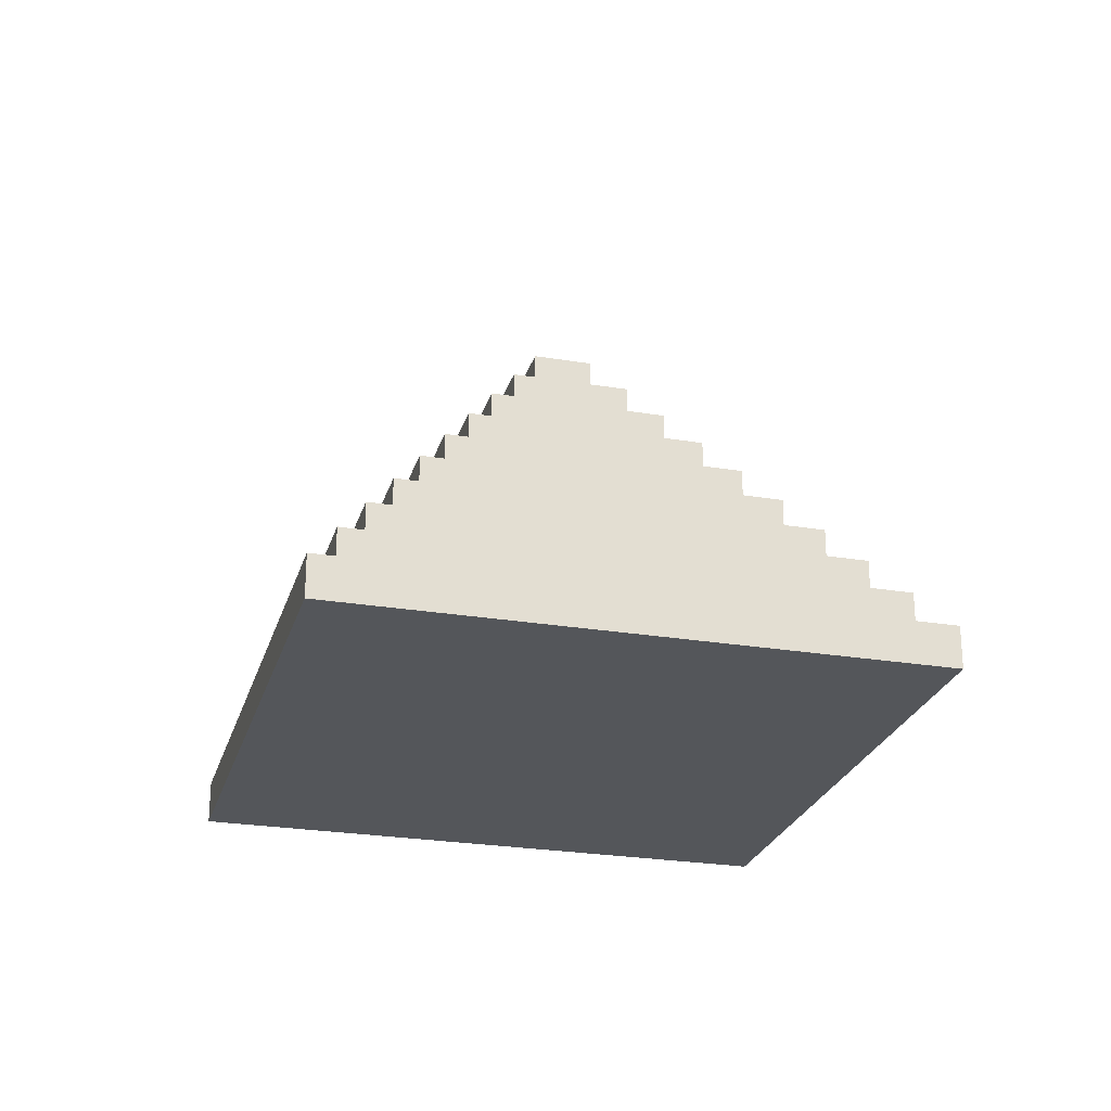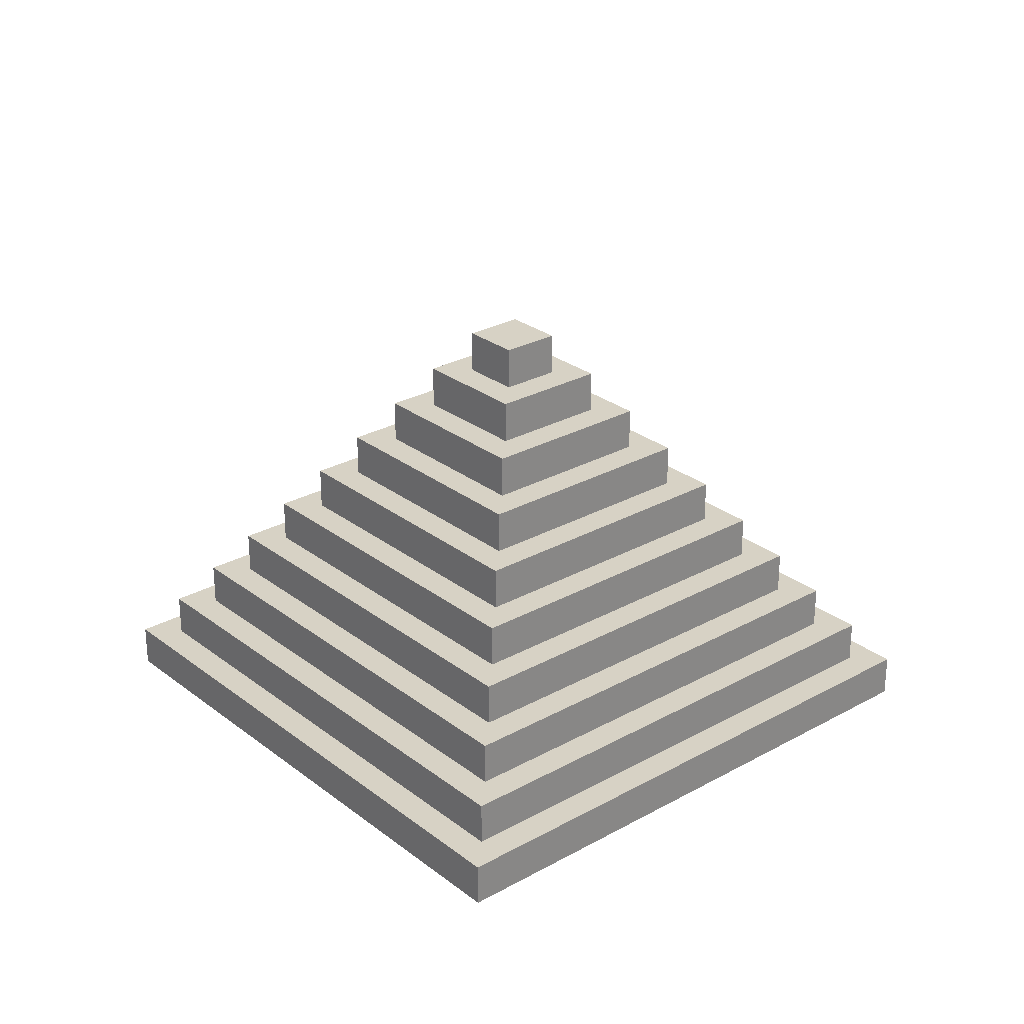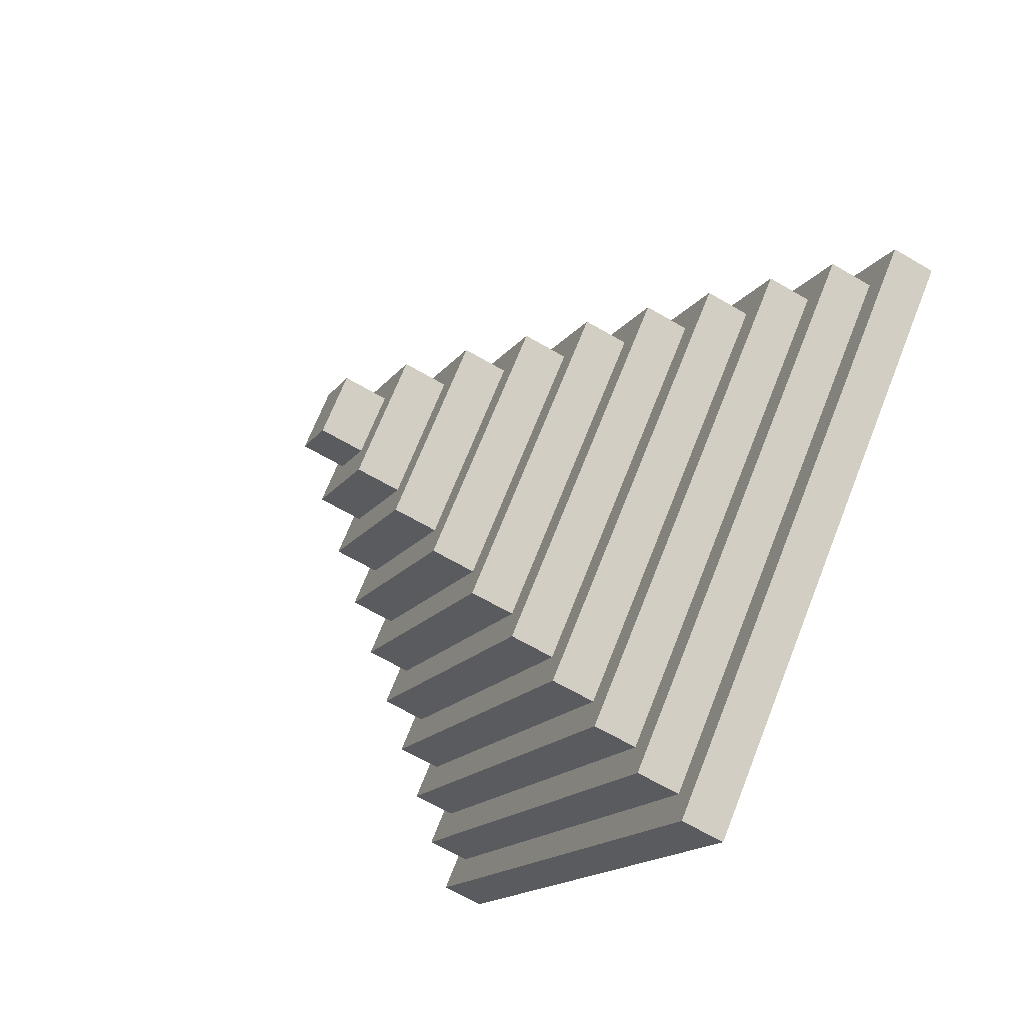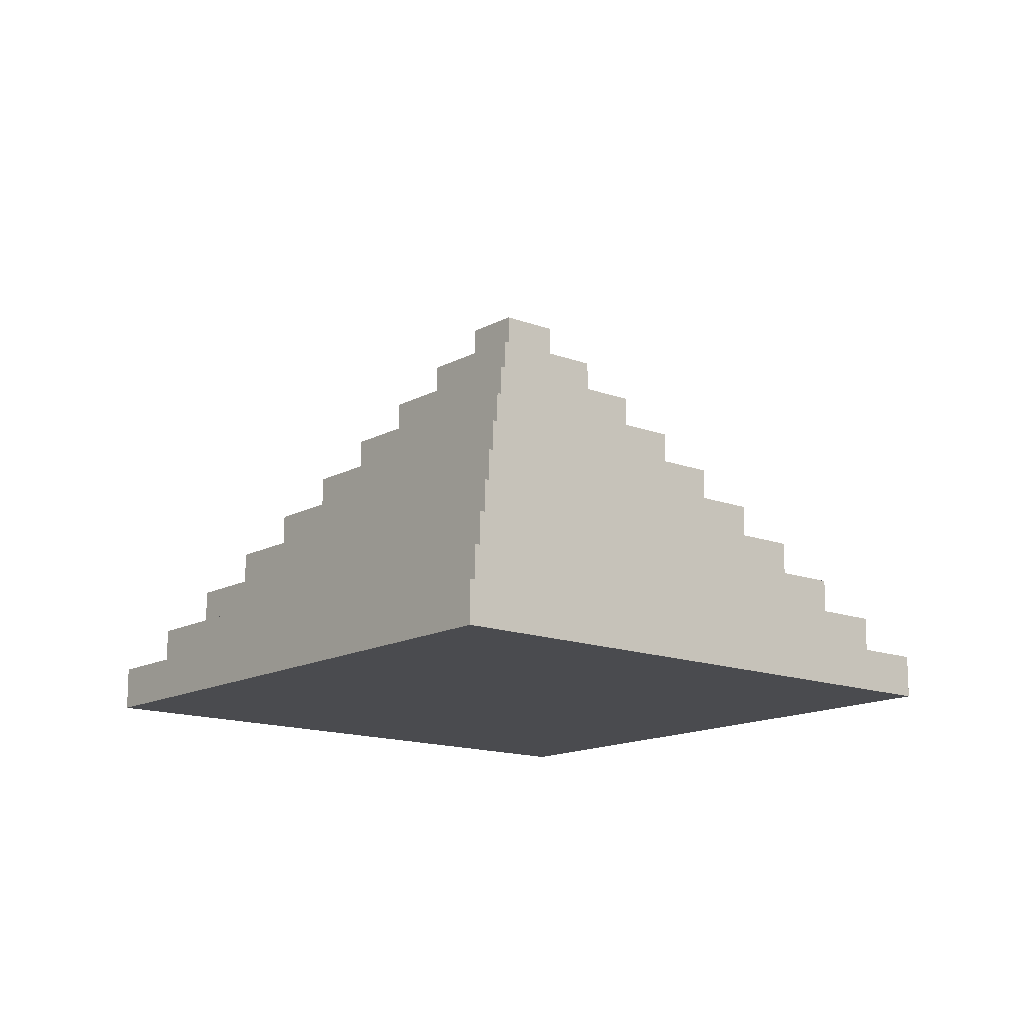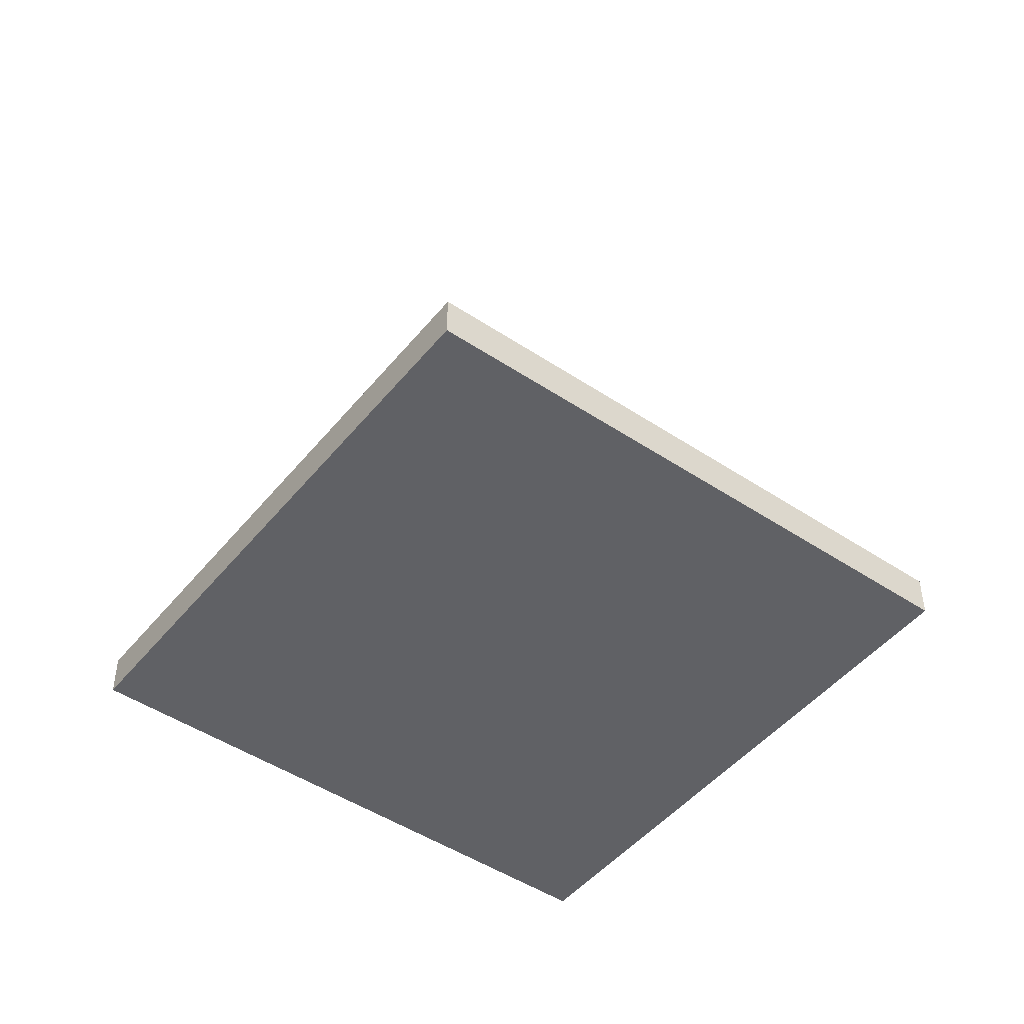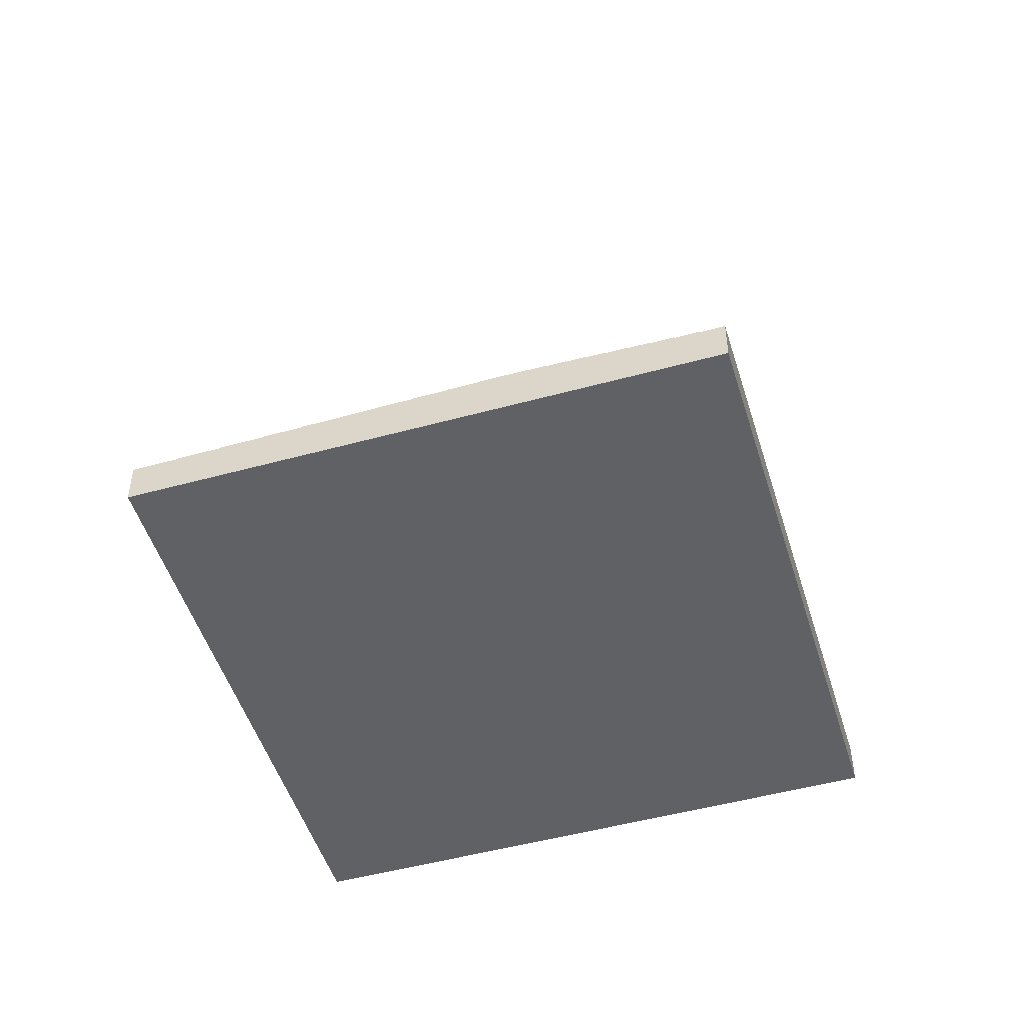
<metadata>
{"format":"obj","ext":"obj","renderer":"f3d","projection":"perspective","resolution":1024,"background":"white","views":[{"elev":-25.1,"azim":119.9,"up":"+Y"},{"elev":27.4,"azim":-85.5,"up":"+Y"},{"elev":-63.8,"azim":-120.8,"up":"+Z"},{"elev":-14.3,"azim":-174.9,"up":"+Y"},{"elev":-47.3,"azim":8.0,"up":"+Y"},{"elev":-49.5,"azim":-28.1,"up":"+Y"}]}
</metadata>
<code>
o Pyramid
v 1 0 0
v 0 0 1
v -1 0 0
v 0 0 -1
v 1 0.1 0
v 0 0.1 1
v -1 0.1 0
v 0 0.1 -1
v 0.9 0.1 0
v 0 0.1 0.9
v -0.9 0.1 0
v 0 0.1 -0.9
v 0.9 0.2 0
v 0 0.2 0.9
v -0.9 0.2 0
v 0 0.2 -0.9
v 0.8 0.2 0
v 0 0.2 0.8
v -0.8 0.2 0
v 0 0.2 -0.8
v 0.8 0.3 0
v 0 0.3 0.8
v -0.8 0.3 0
v 0 0.3 -0.8
v 0.7 0.3 0
v 0 0.3 0.7
v -0.7 0.3 0
v 0 0.3 -0.7
v 0.7 0.4 0
v 0 0.4 0.7
v -0.7 0.4 0
v 0 0.4 -0.7
v 0.6 0.4 0
v 0 0.4 0.6
v -0.6 0.4 0
v 0 0.4 -0.6
v 0.6 0.5 0
v 0 0.5 0.6
v -0.6 0.5 0
v 0 0.5 -0.6
v 0.5 0.5 0
v 0 0.5 0.5
v -0.5 0.5 0
v 0 0.5 -0.5
v 0.5 0.6 0
v 0 0.6 0.5
v -0.5 0.6 0
v 0 0.6 -0.5
v 0.4 0.6 0
v 0 0.6 0.4
v -0.4 0.6 0
v 0 0.6 -0.4
v 0.4 0.7 0
v 0 0.7 0.4
v -0.4 0.7 0
v 0 0.7 -0.4
v 0.3 0.7 0
v 0 0.7 0.3
v -0.3 0.7 0
v 0 0.7 -0.3
v 0.3 0.8 0
v 0 0.8 0.3
v -0.3 0.8 0
v 0 0.8 -0.3
v 0.2 0.8 0
v 0 0.8 0.2
v -0.2 0.8 0
v 0 0.8 -0.2
v 0.2 0.9 0
v 0 0.9 0.2
v -0.2 0.9 0
v 0 0.9 -0.2
v 0.1 0.9 0
v 0 0.9 0.1
v -0.1 0.9 0
v 0 0.9 -0.1
v 0.1 1 0
v 0 1 0.1
v -0.1 1 0
v 0 1 -0.1
f 1 2 3 4
f 80 79 78 77
f 1 5 6 2
f 2 6 7 3
f 3 7 8 4
f 4 8 5 1
f 9 13 14 10
f 10 14 15 11
f 11 15 16 12
f 12 16 13 9
f 17 21 22 18
f 18 22 23 19
f 19 23 24 20
f 20 24 21 17
f 25 29 30 26
f 26 30 31 27
f 27 31 32 28
f 28 32 29 25
f 33 37 38 34
f 34 38 39 35
f 35 39 40 36
f 36 40 37 33
f 41 45 46 42
f 42 46 47 43
f 43 47 48 44
f 44 48 45 41
f 49 53 54 50
f 50 54 55 51
f 51 55 56 52
f 52 56 53 49
f 57 61 62 58
f 58 62 63 59
f 59 63 64 60
f 60 64 61 57
f 65 69 70 66
f 66 70 71 67
f 67 71 72 68
f 68 72 69 65
f 73 77 78 74
f 74 78 79 75
f 75 79 80 76
f 76 80 77 73
f 5 9 10 6
f 6 10 11 7
f 7 11 12 8
f 8 12 9 5
f 13 17 18 14
f 14 18 19 15
f 15 19 20 16
f 16 20 17 13
f 21 25 26 22
f 22 26 27 23
f 23 27 28 24
f 24 28 25 21
f 29 33 34 30
f 30 34 35 31
f 31 35 36 32
f 32 36 33 29
f 37 41 42 38
f 38 42 43 39
f 39 43 44 40
f 40 44 41 37
f 45 49 50 46
f 46 50 51 47
f 47 51 52 48
f 48 52 49 45
f 53 57 58 54
f 54 58 59 55
f 55 59 60 56
f 56 60 57 53
f 61 65 66 62
f 62 66 67 63
f 63 67 68 64
f 64 68 65 61
f 69 73 74 70
f 70 74 75 71
f 71 75 76 72
f 72 76 73 69

</code>
